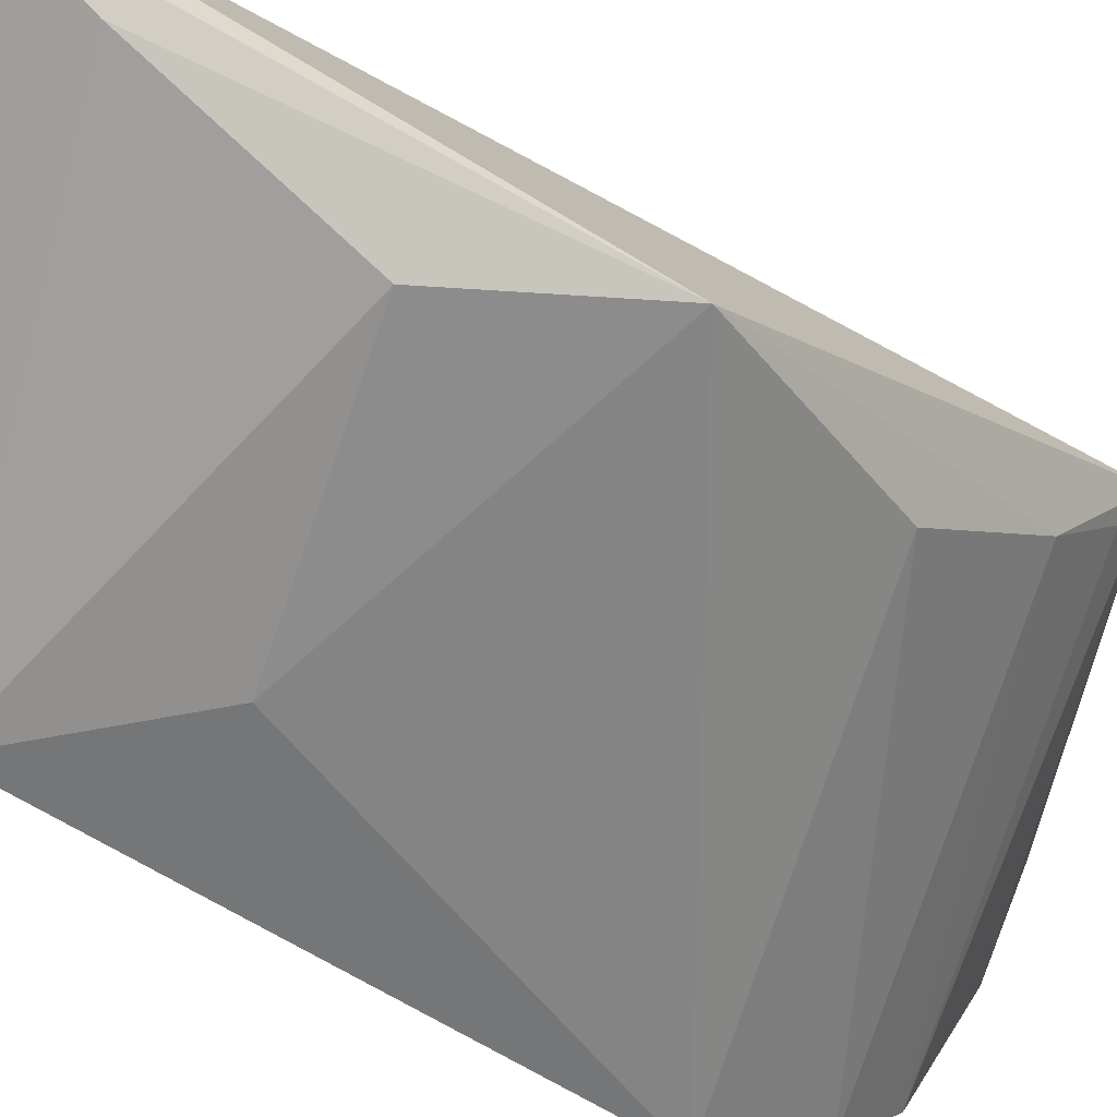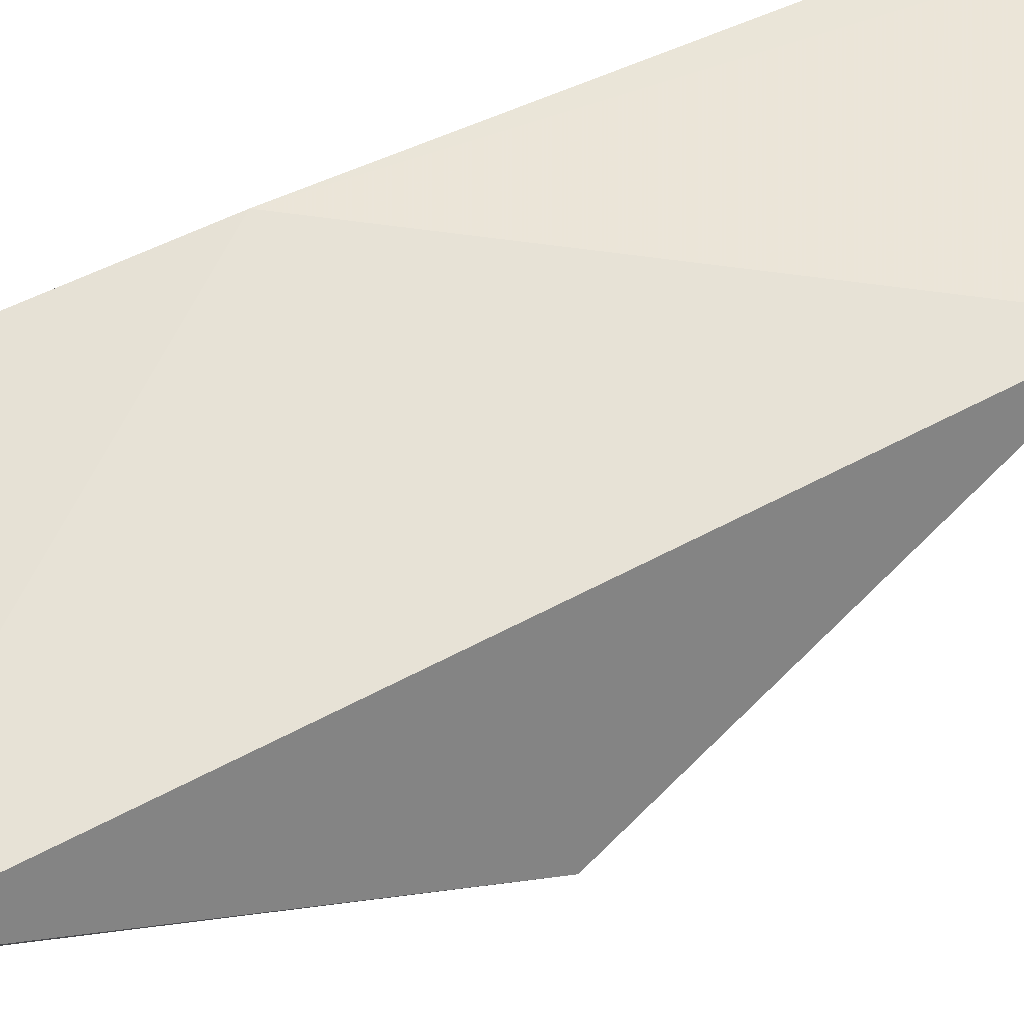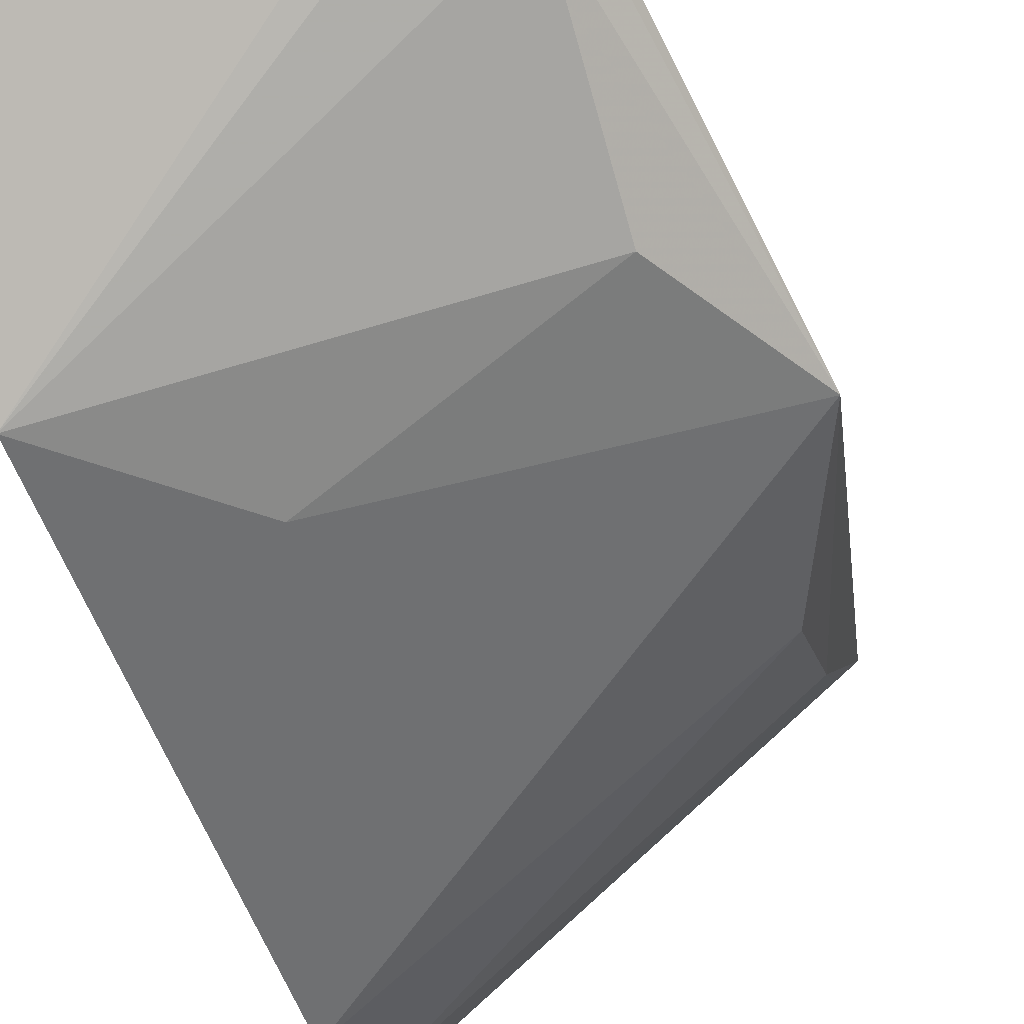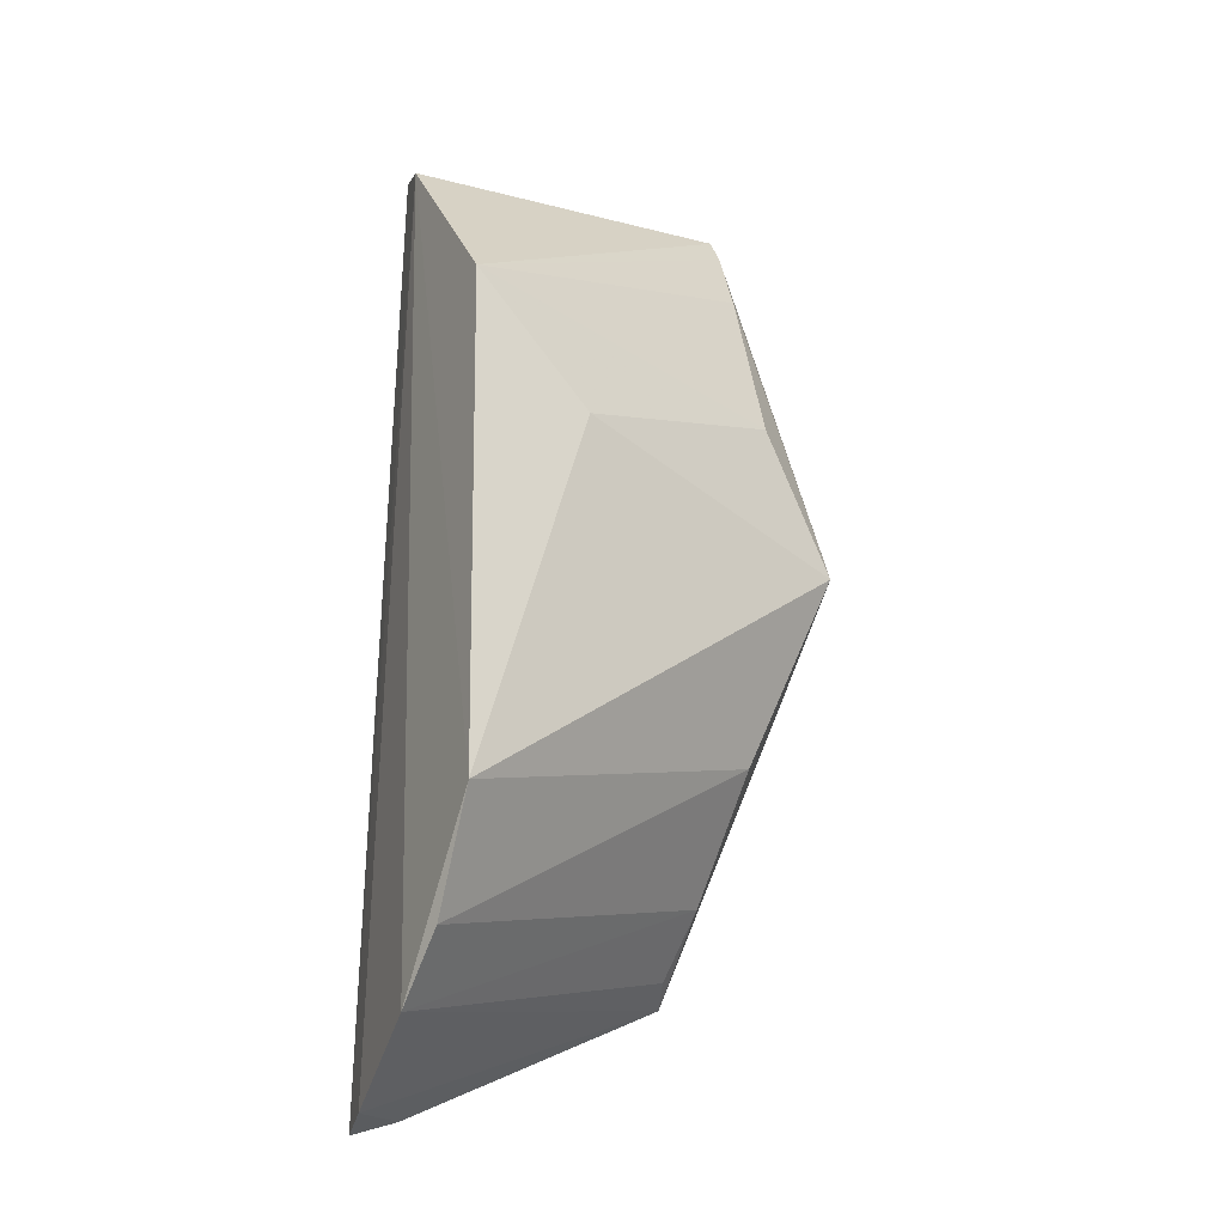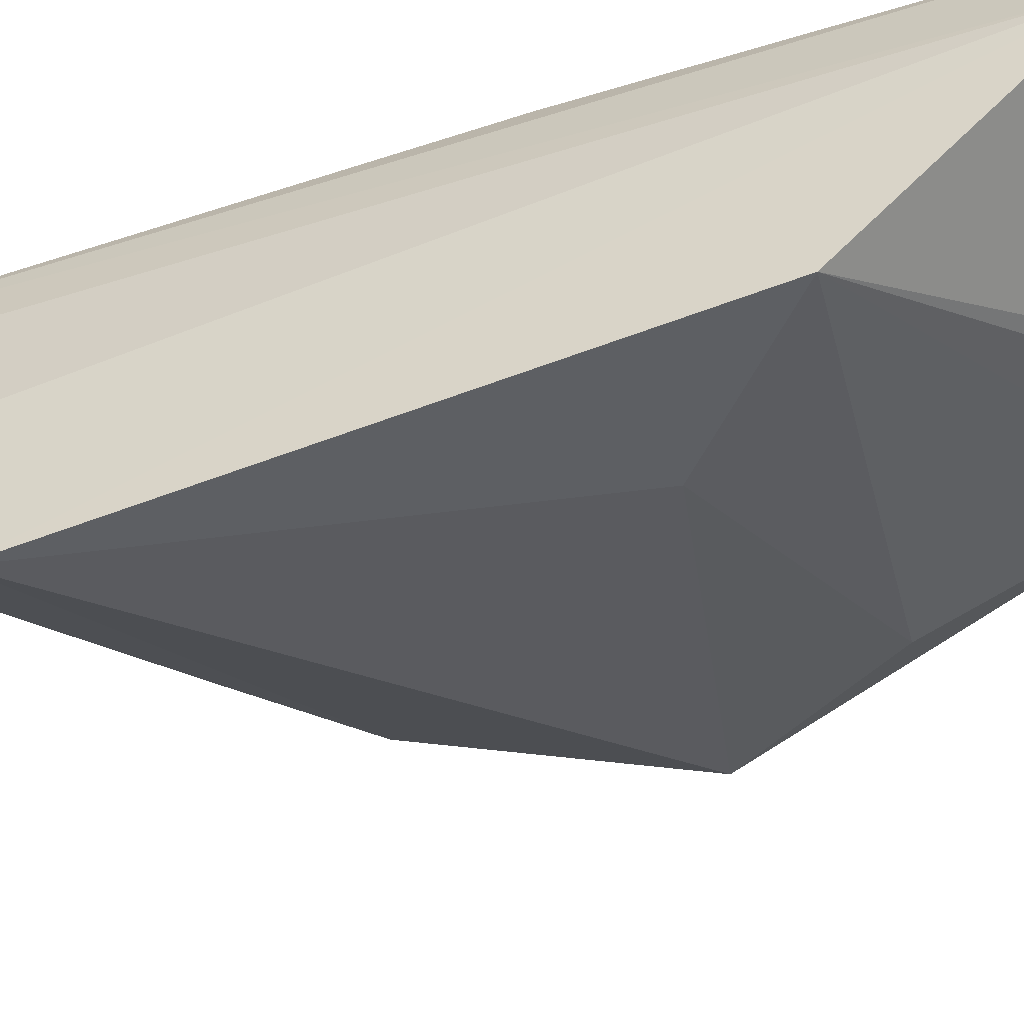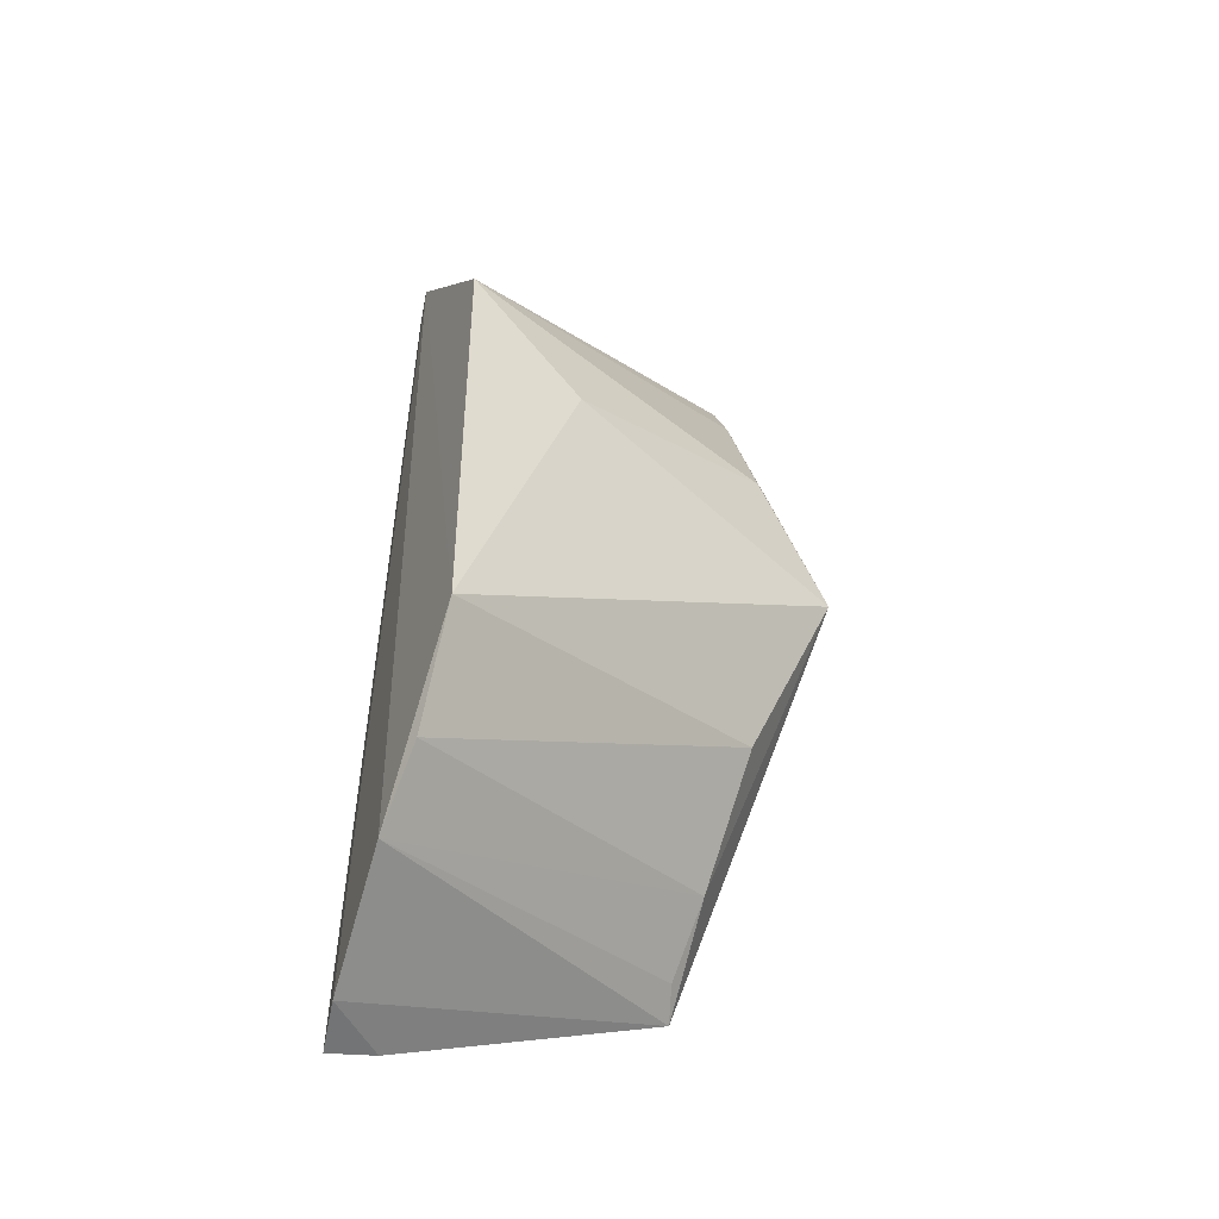
<metadata>
{"format":"obj","ext":"obj","renderer":"f3d","projection":"perspective","resolution":1024,"background":"white","views":[{"elev":-48.5,"azim":-125.1,"up":"+Z"},{"elev":55.4,"azim":-114.6,"up":"+Z"},{"elev":-48.9,"azim":-160.6,"up":"+Z"},{"elev":-21.7,"azim":153.3,"up":"+Y"},{"elev":-48.2,"azim":112.3,"up":"+Z"},{"elev":-48.0,"azim":155.8,"up":"+Y"}]}
</metadata>
<code>
v -0.2776 -0.1544 0.05047
v -0.2719 -0.1376 0.009746
v -0.2775 0.05928 0.03775
v -0.356 0.06397 0.03593
v -0.3505 -0.1216 0.05589
v -0.2748 0.01226 -0.0106
v -0.2741 0.05384 0.02428
v -0.275 -0.1519 0.03839
v -0.2803 -0.02544 0.04882
v -0.37 -0.03217 0.00943
v -0.2732 -0.0995 -0.01691
v -0.2887 -0.1507 0.05175
v -0.353 -7.662e-05 0.007103
v -0.3522 -0.07668 0.01673
v -0.3547 0.04067 0.02315
v -0.3018 -0.01446 -0.008433
v -0.2733 -0.1237 -0.003192
v -0.3493 -0.1035 0.03543
v -0.3557 0.05699 0.03128
v -0.3477 -0.1171 0.04824
f 7 3 1
f 7 6 4
f 7 4 3
f 8 5 2
f 8 7 1
f 8 2 7
f 9 1 3
f 9 3 4
f 9 4 5
f 10 5 4
f 11 7 2
f 11 6 7
f 12 8 1
f 12 5 8
f 12 9 5
f 12 1 9
f 14 10 11
f 15 13 10
f 15 6 13
f 16 11 10
f 16 10 13
f 16 13 6
f 16 6 11
f 17 14 11
f 17 11 2
f 18 5 10
f 18 10 14
f 18 14 17
f 18 17 2
f 19 15 10
f 19 10 4
f 19 4 6
f 19 6 15
f 20 18 2
f 20 2 5
f 20 5 18

</code>
